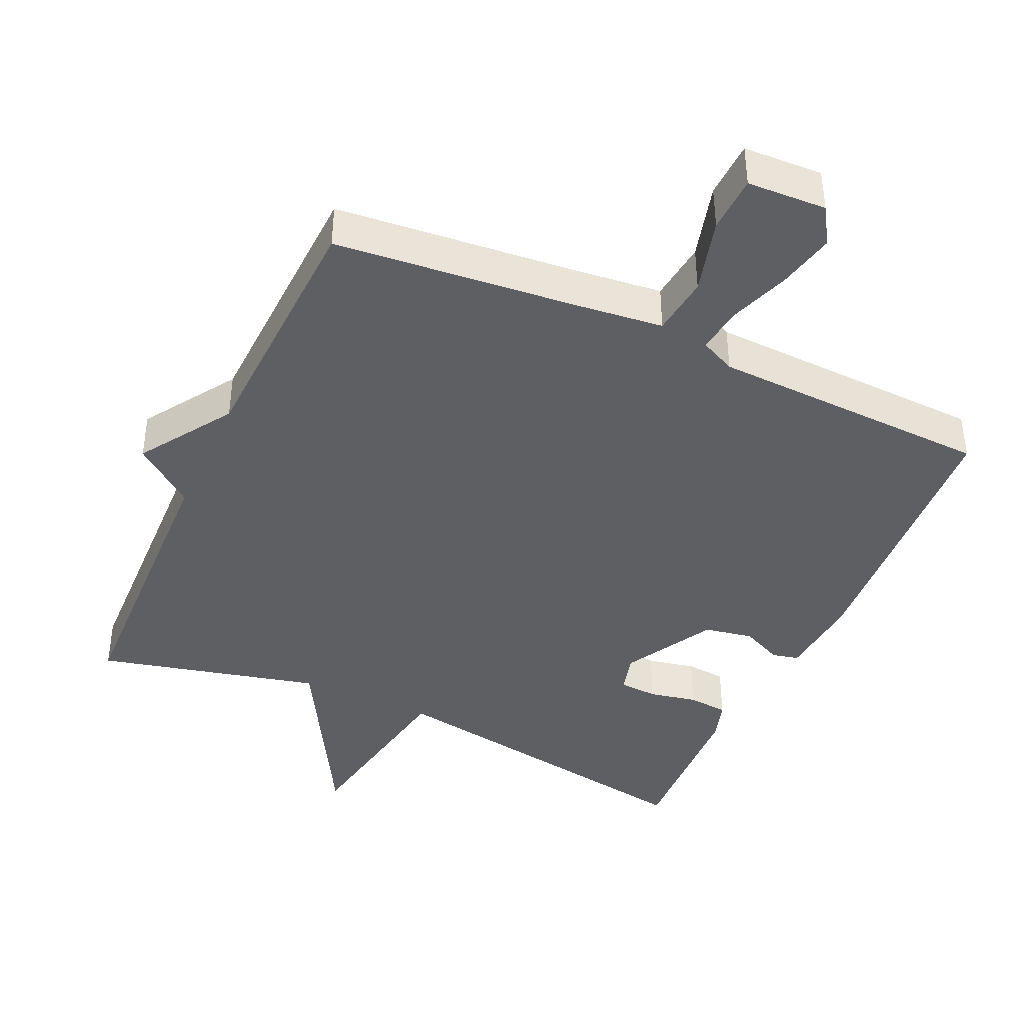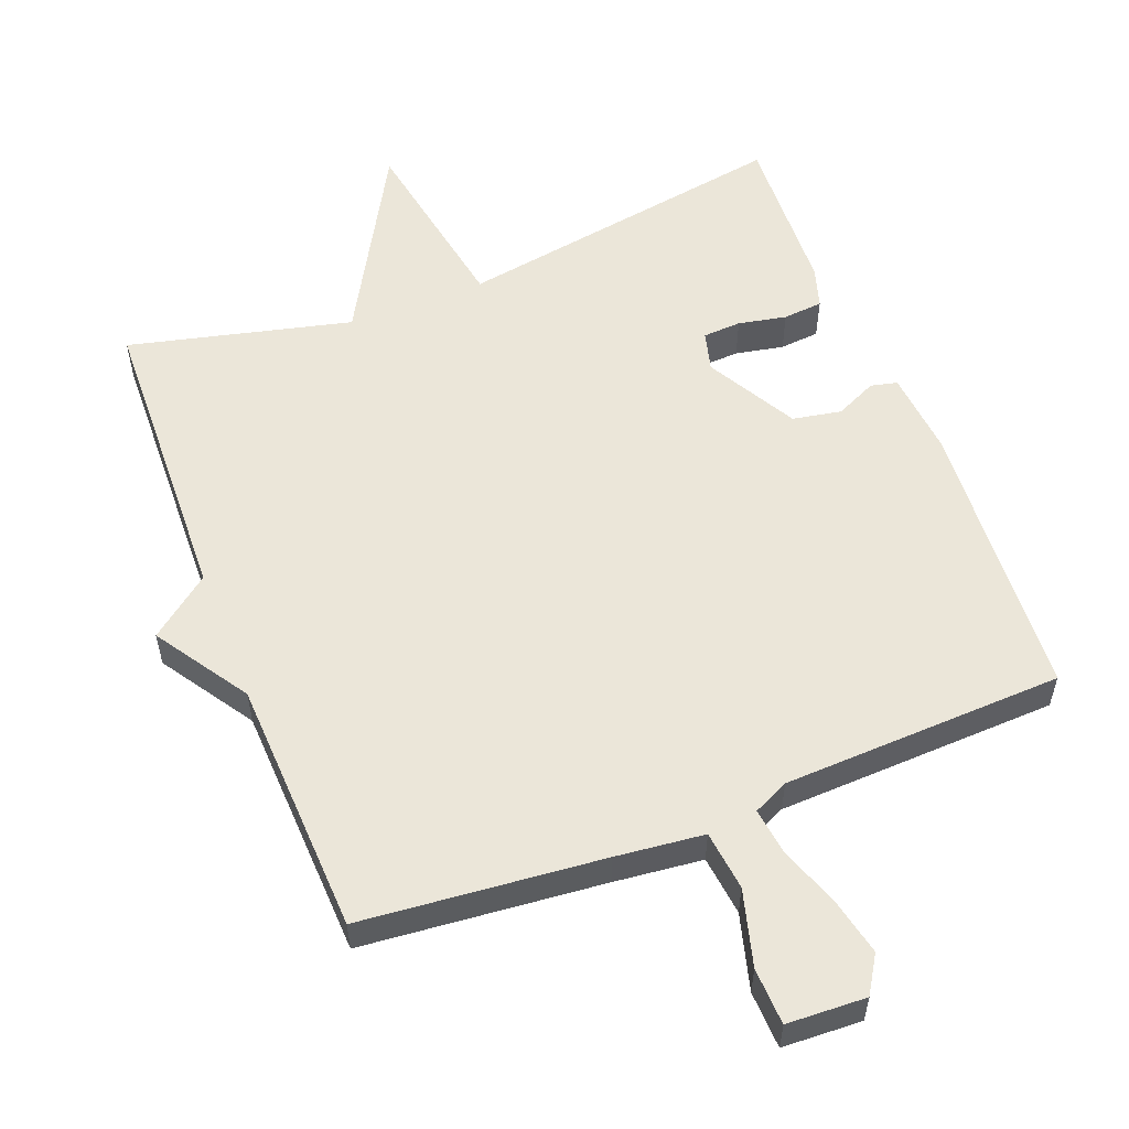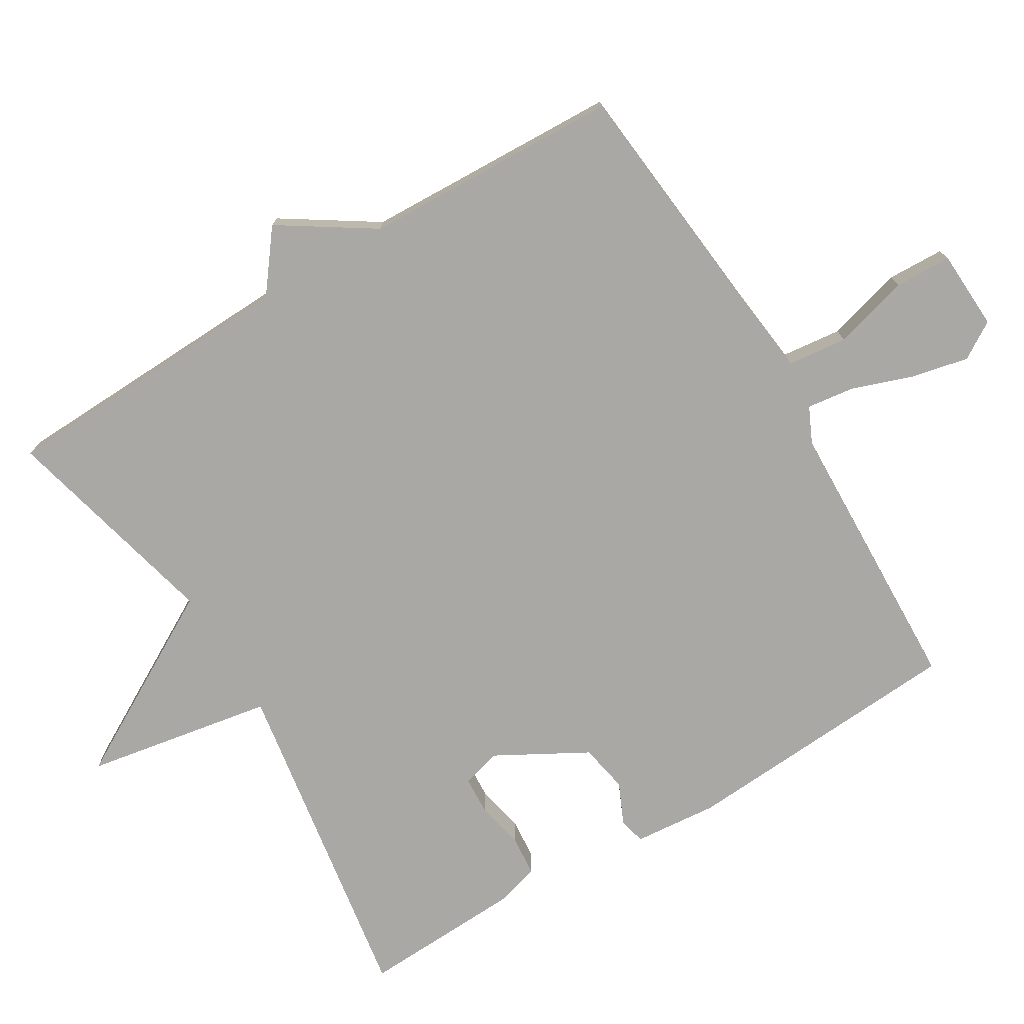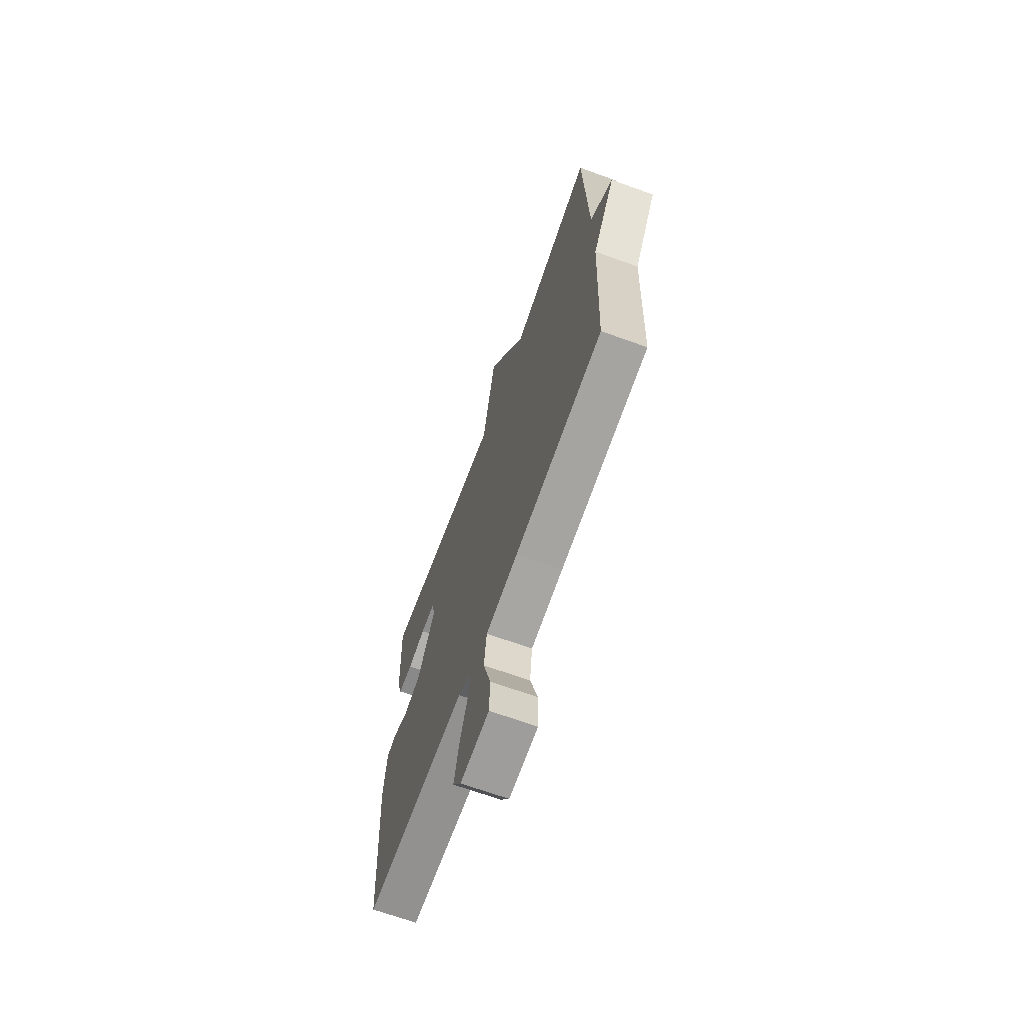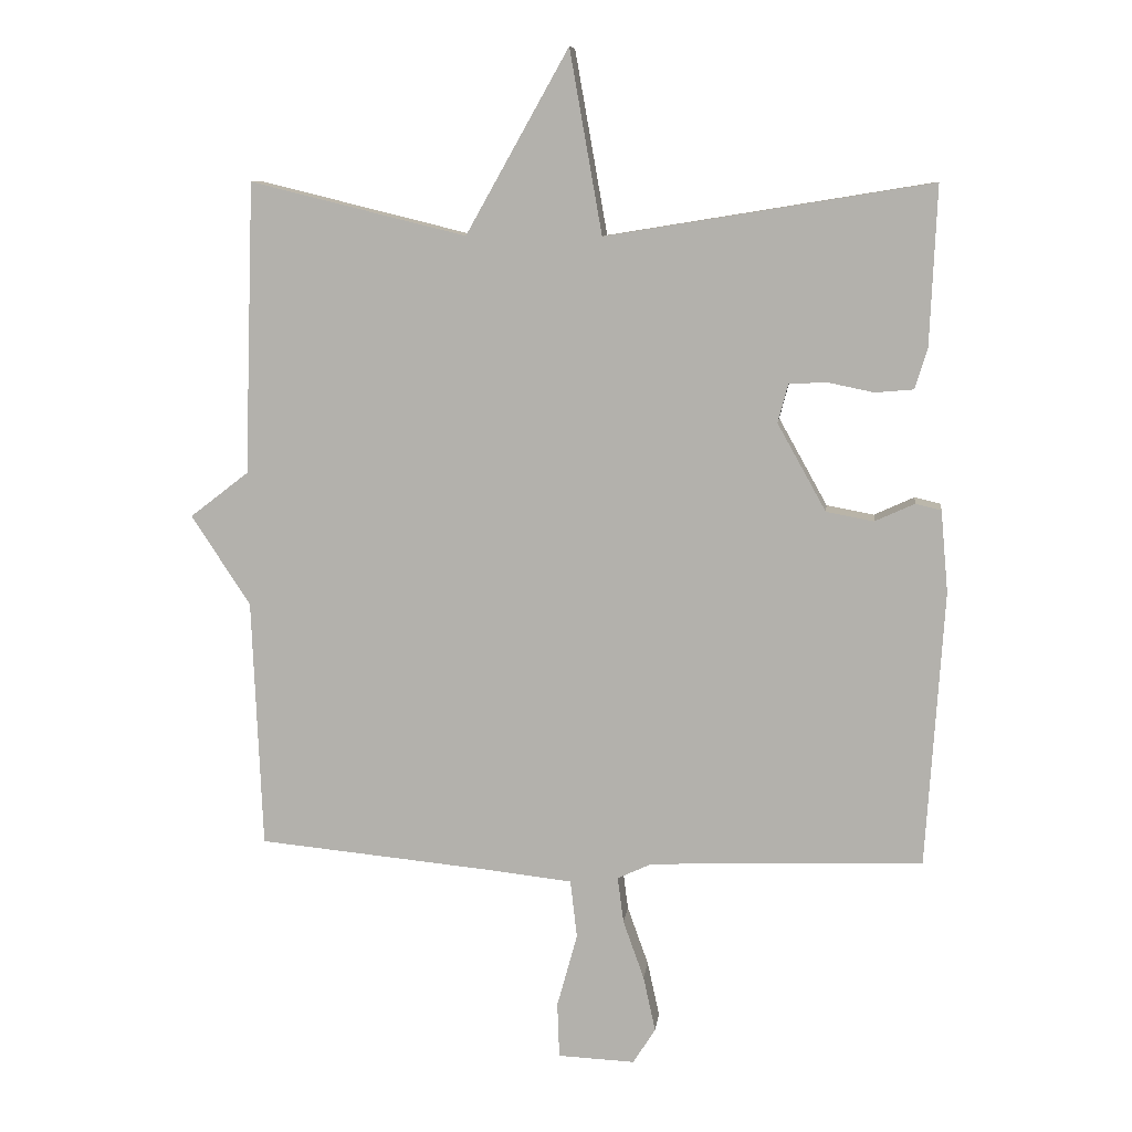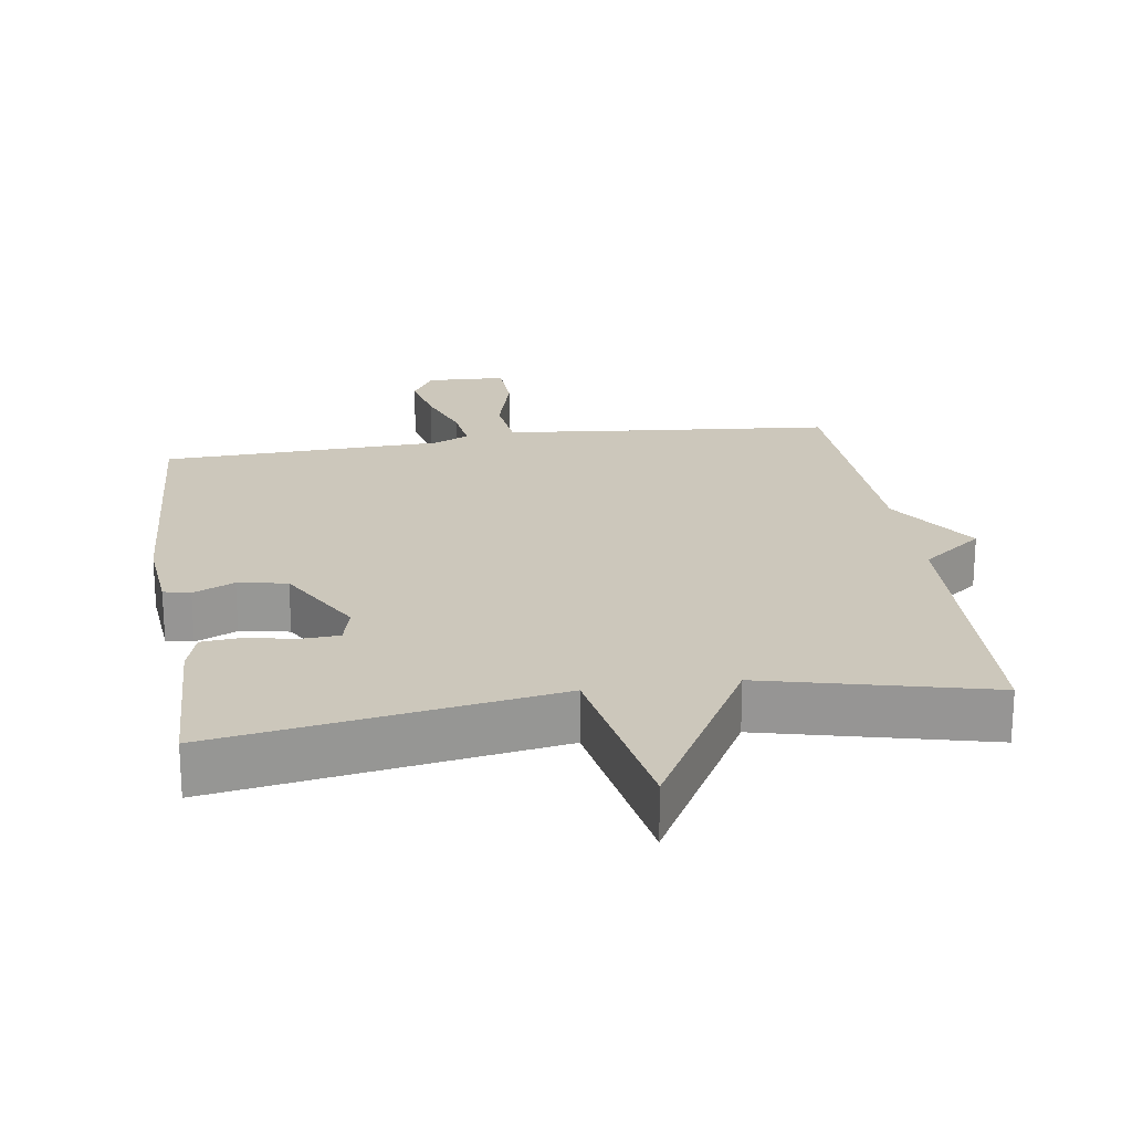
<metadata>
{"format":"obj","ext":"obj","renderer":"f3d","projection":"perspective","resolution":1024,"background":"white","views":[{"elev":-41.3,"azim":155.5,"up":"+Y"},{"elev":55.9,"azim":158.7,"up":"+Y"},{"elev":-75.0,"azim":121.2,"up":"+Y"},{"elev":-68.1,"azim":70.1,"up":"+Z"},{"elev":9.3,"azim":-173.0,"up":"+Z"},{"elev":21.7,"azim":-8.6,"up":"+Y"}]}
</metadata>
<code>
v -0.5 0.07 -0.5
v -0.526 0.07 -0.091
v -0.515 0.07 0.03
v -0.477 0.07 0.039
v -0.418 0.07 0.012
v -0.348 0.07 0.025
v -0.276 0.07 0.154
v -0.291 0.07 0.211
v -0.346 0.07 0.214
v -0.415 0.07 0.2
v -0.472 0.07 0.205
v -0.49 0.07 0.264
v -0.5 0.07 0.5
v -0.019 0.07 0.422
v 0.029 0.07 0.692
v 0.181 0.07 0.422
v 0.5 0.07 0.5
v 0.515 0.07 0.069
v 0.602 0.07 0.002
v 0.515 0.07 -0.131
v 0.5 0.07 -0.5
v 0.154 0.07 -0.533
v 0.027 0.07 -0.547
v 0.017 0.07 -0.633
v 0.047 0.07 -0.742
v 0.044 0.07 -0.824
v -0.07 0.07 -0.829
v -0.103 0.07 -0.776
v -0.085 0.07 -0.694
v -0.054 0.07 -0.607
v -0.045 0.07 -0.539
v -0.096 0.07 -0.515
v -0.5 0 -0.5
v -0.526 0 -0.091
v -0.515 0 0.03
v -0.477 0 0.039
v -0.418 0 0.012
v -0.348 0 0.025
v -0.276 0 0.154
v -0.291 0 0.211
v -0.346 0 0.214
v -0.415 0 0.2
v -0.472 0 0.205
v -0.49 0 0.264
v -0.5 0 0.5
v -0.019 0 0.422
v 0.029 0 0.692
v 0.181 0 0.422
v 0.5 0 0.5
v 0.515 0 0.069
v 0.602 0 0.002
v 0.515 0 -0.131
v 0.5 0 -0.5
v 0.154 0 -0.533
v 0.027 0 -0.547
v 0.017 0 -0.633
v 0.047 0 -0.742
v 0.044 0 -0.824
v -0.07 0 -0.829
v -0.103 0 -0.776
v -0.085 0 -0.694
v -0.054 0 -0.607
v -0.045 0 -0.539
v -0.096 0 -0.515
f 28 29 30
f 27 28 30
f 26 27 30
f 25 26 30
f 24 25 30
f 23 24 30 31
f 22 23 31 32
f 20 21 22 32
f 32 1 2
f 20 32 2
f 19 20 2
f 18 19 2
f 14 15 16
f 12 13 14
f 11 12 14
f 10 11 14
f 9 10 14
f 8 9 14 16
f 16 17 18
f 8 16 18
f 7 8 18
f 2 3 4 5
f 2 5 6
f 18 2 6
f 6 7 18
f 62 61 60
f 62 60 59
f 62 59 58
f 62 58 57
f 62 57 56
f 63 62 56 55
f 64 63 55 54
f 64 54 53 52
f 34 33 64
f 34 64 52
f 34 52 51
f 34 51 50
f 48 47 46
f 46 45 44
f 46 44 43
f 46 43 42
f 46 42 41
f 48 46 41 40
f 50 49 48
f 50 48 40
f 50 40 39
f 37 36 35 34
f 38 37 34
f 38 34 50
f 50 39 38
f 1 33 34 2
f 2 34 35 3
f 3 35 36 4
f 4 36 37 5
f 5 37 38 6
f 6 38 39 7
f 7 39 40 8
f 8 40 41 9
f 9 41 42 10
f 10 42 43 11
f 11 43 44 12
f 12 44 45 13
f 13 45 46 14
f 14 46 47 15
f 15 47 48 16
f 16 48 49 17
f 17 49 50 18
f 18 50 51 19
f 19 51 52 20
f 20 52 53 21
f 21 53 54 22
f 22 54 55 23
f 23 55 56 24
f 24 56 57 25
f 25 57 58 26
f 26 58 59 27
f 27 59 60 28
f 28 60 61 29
f 29 61 62 30
f 30 62 63 31
f 31 63 64 32
f 32 64 33 1

</code>
